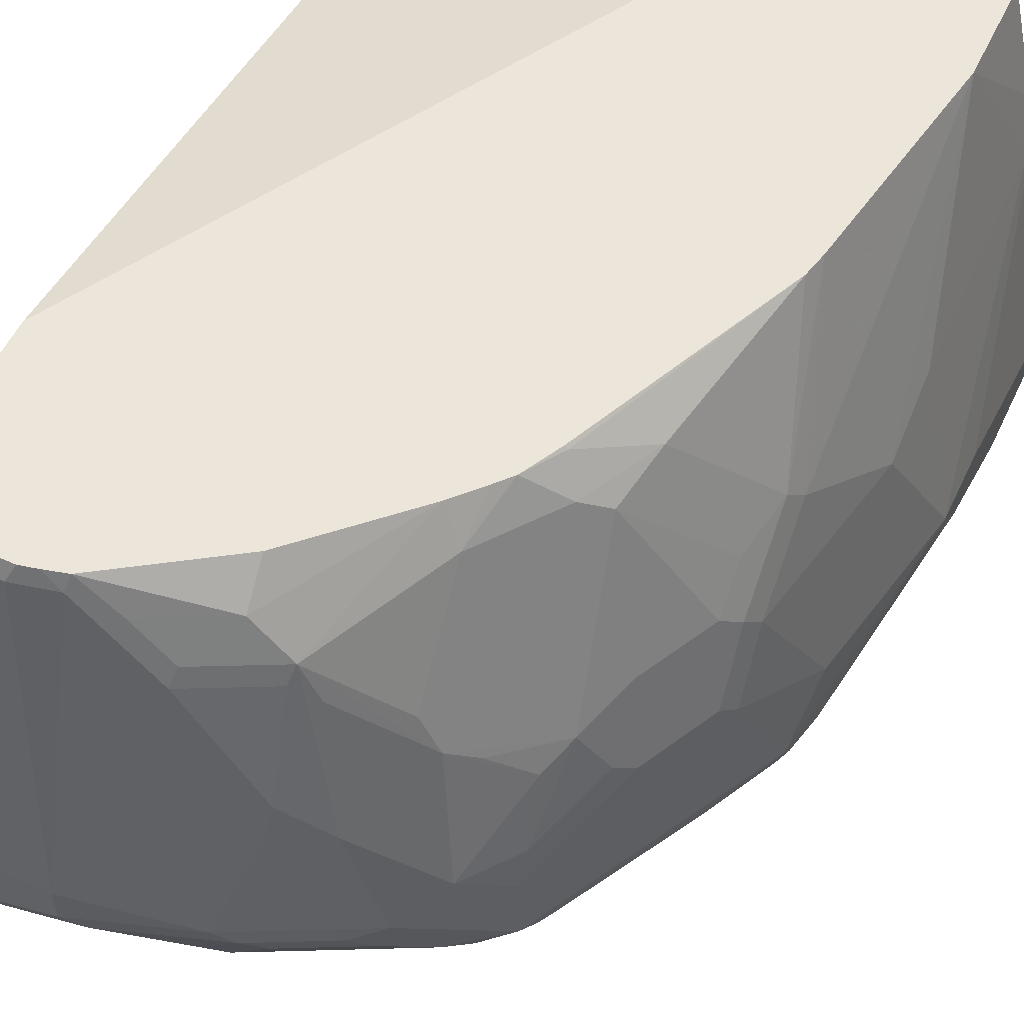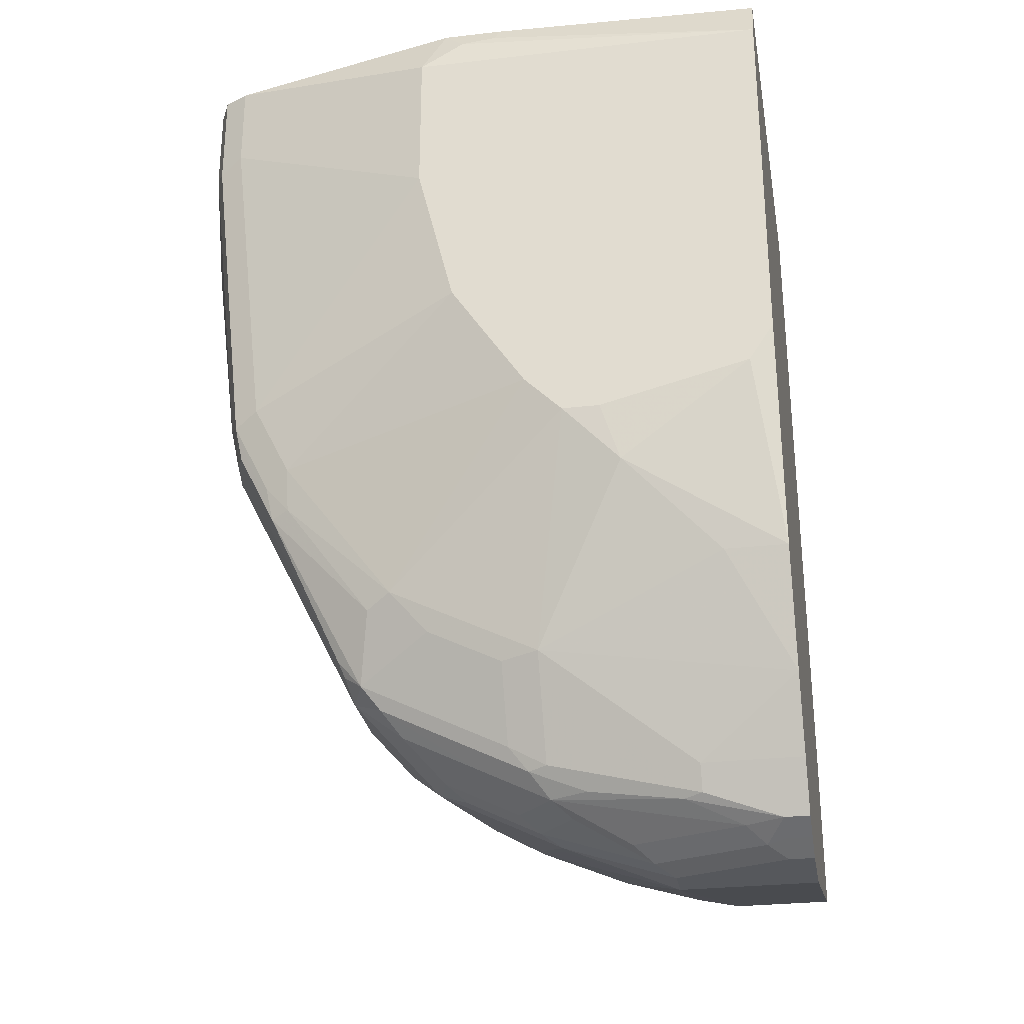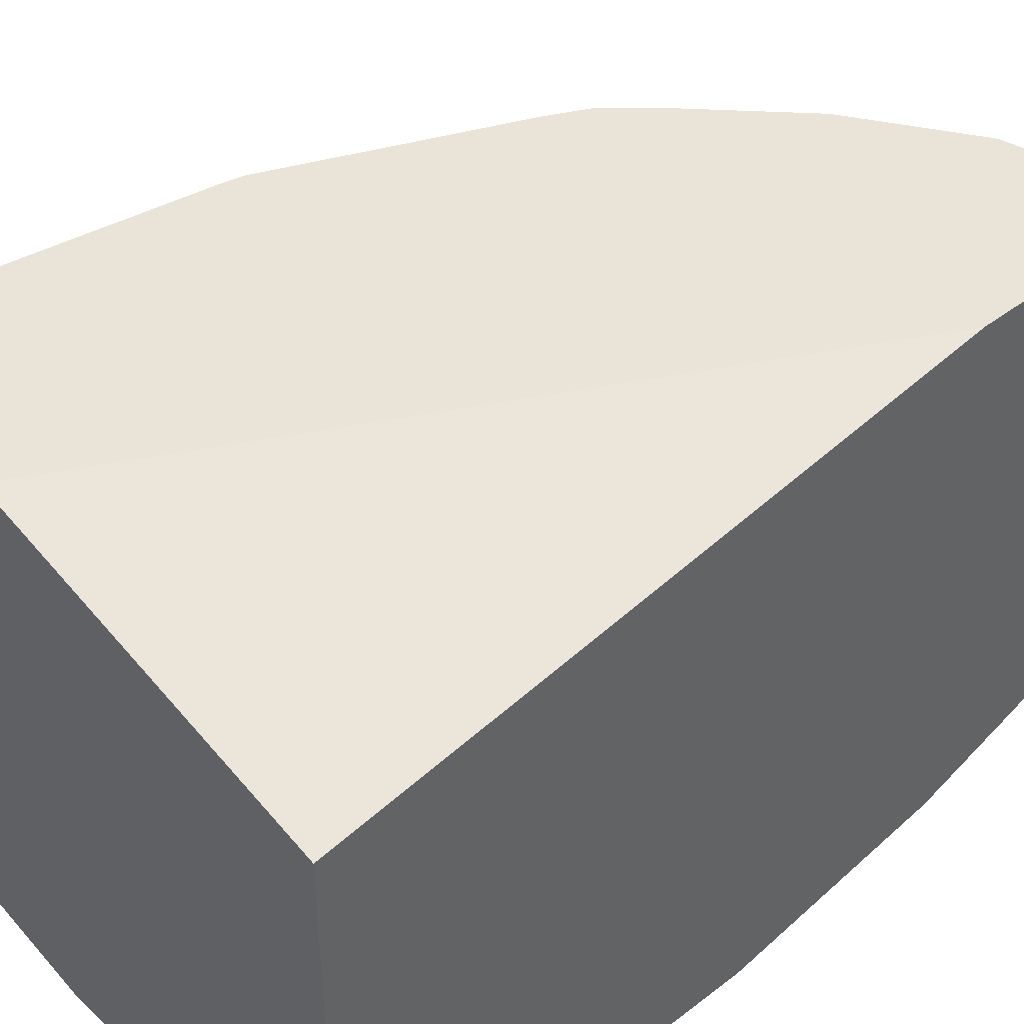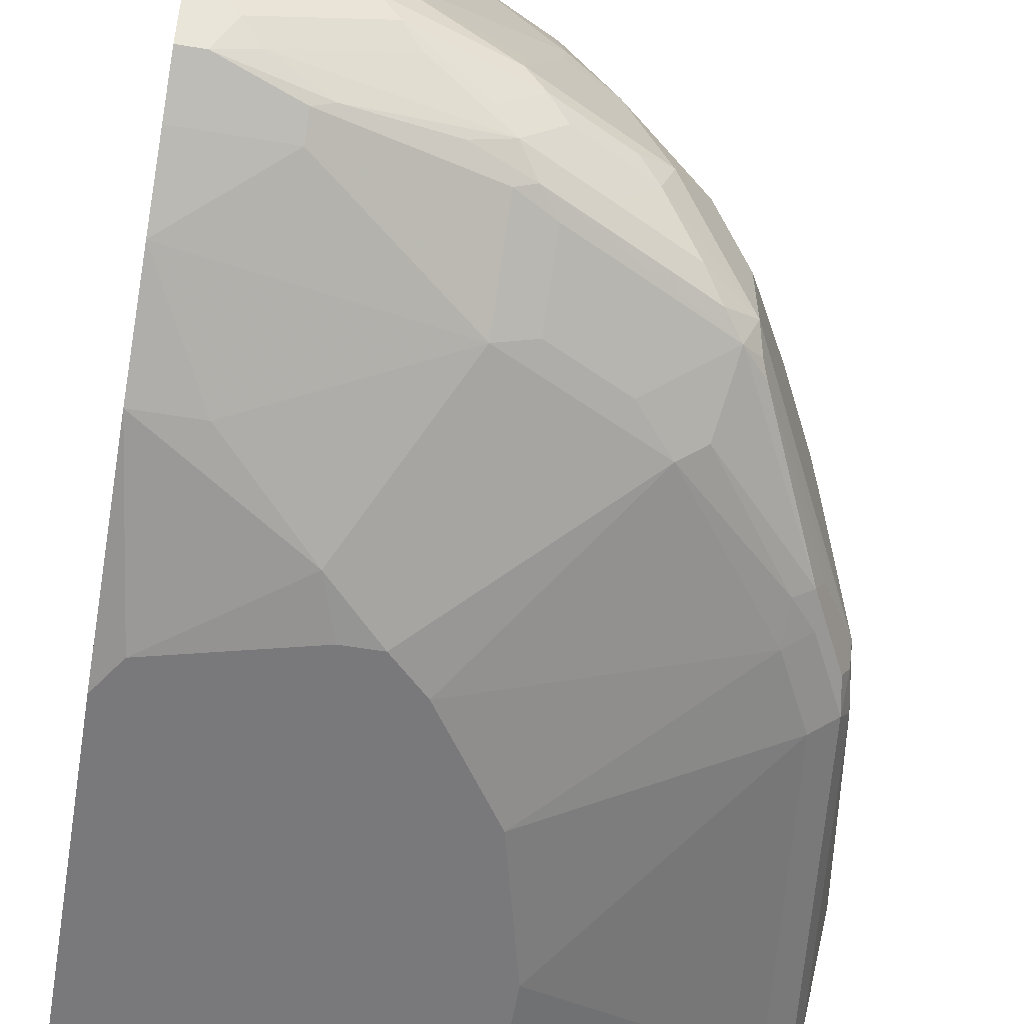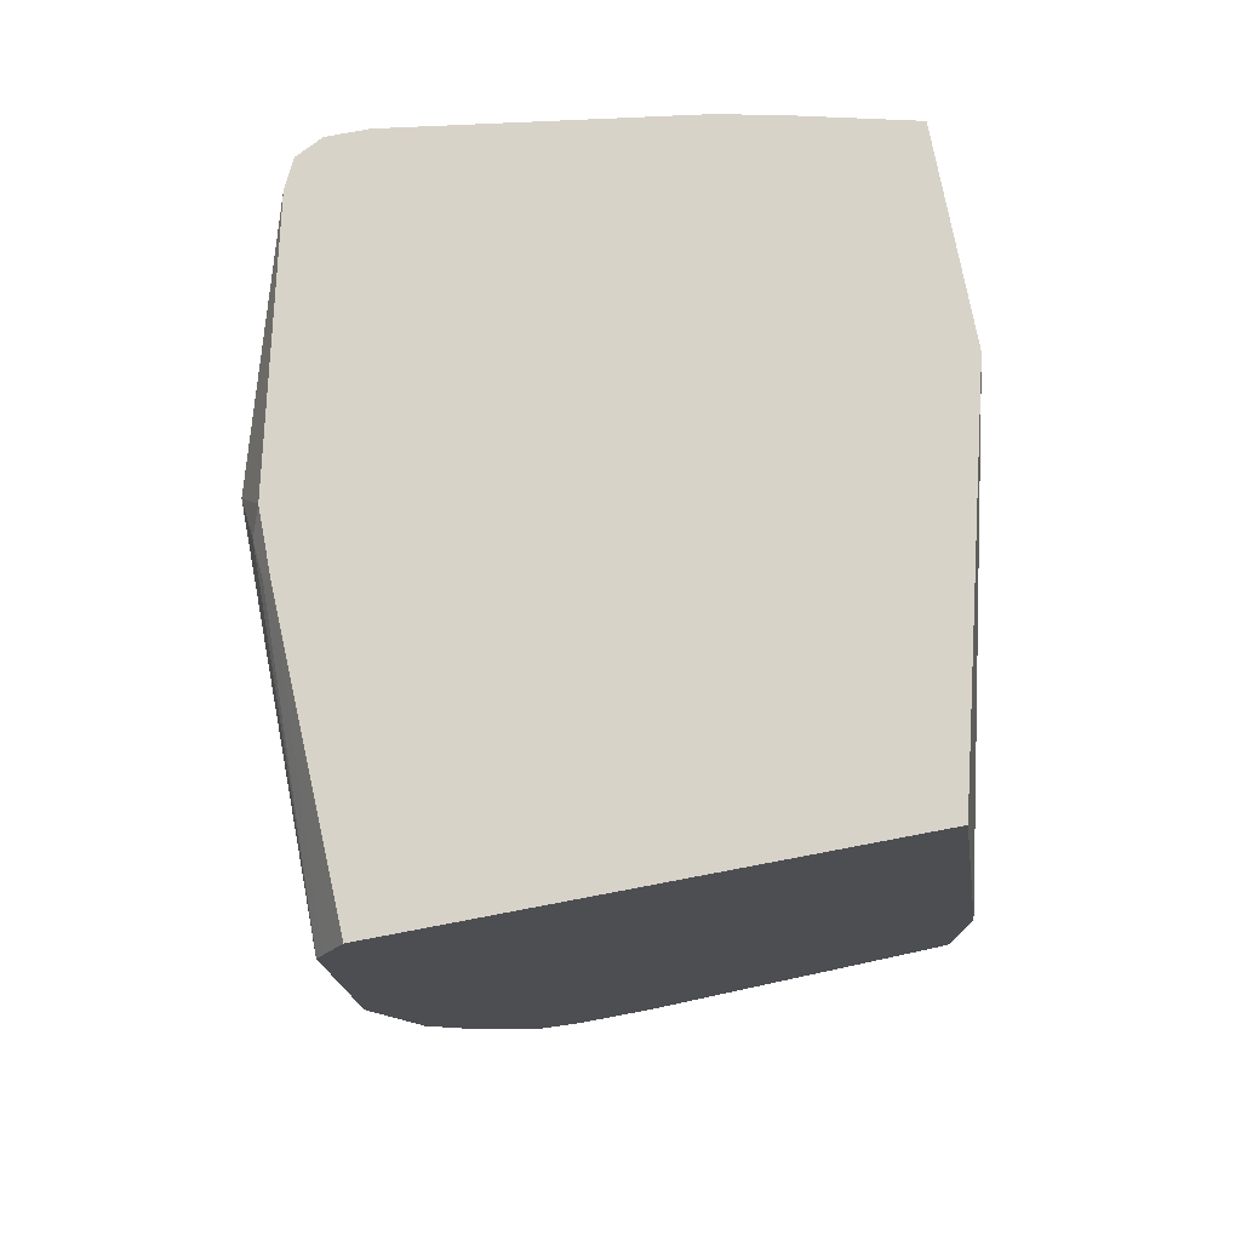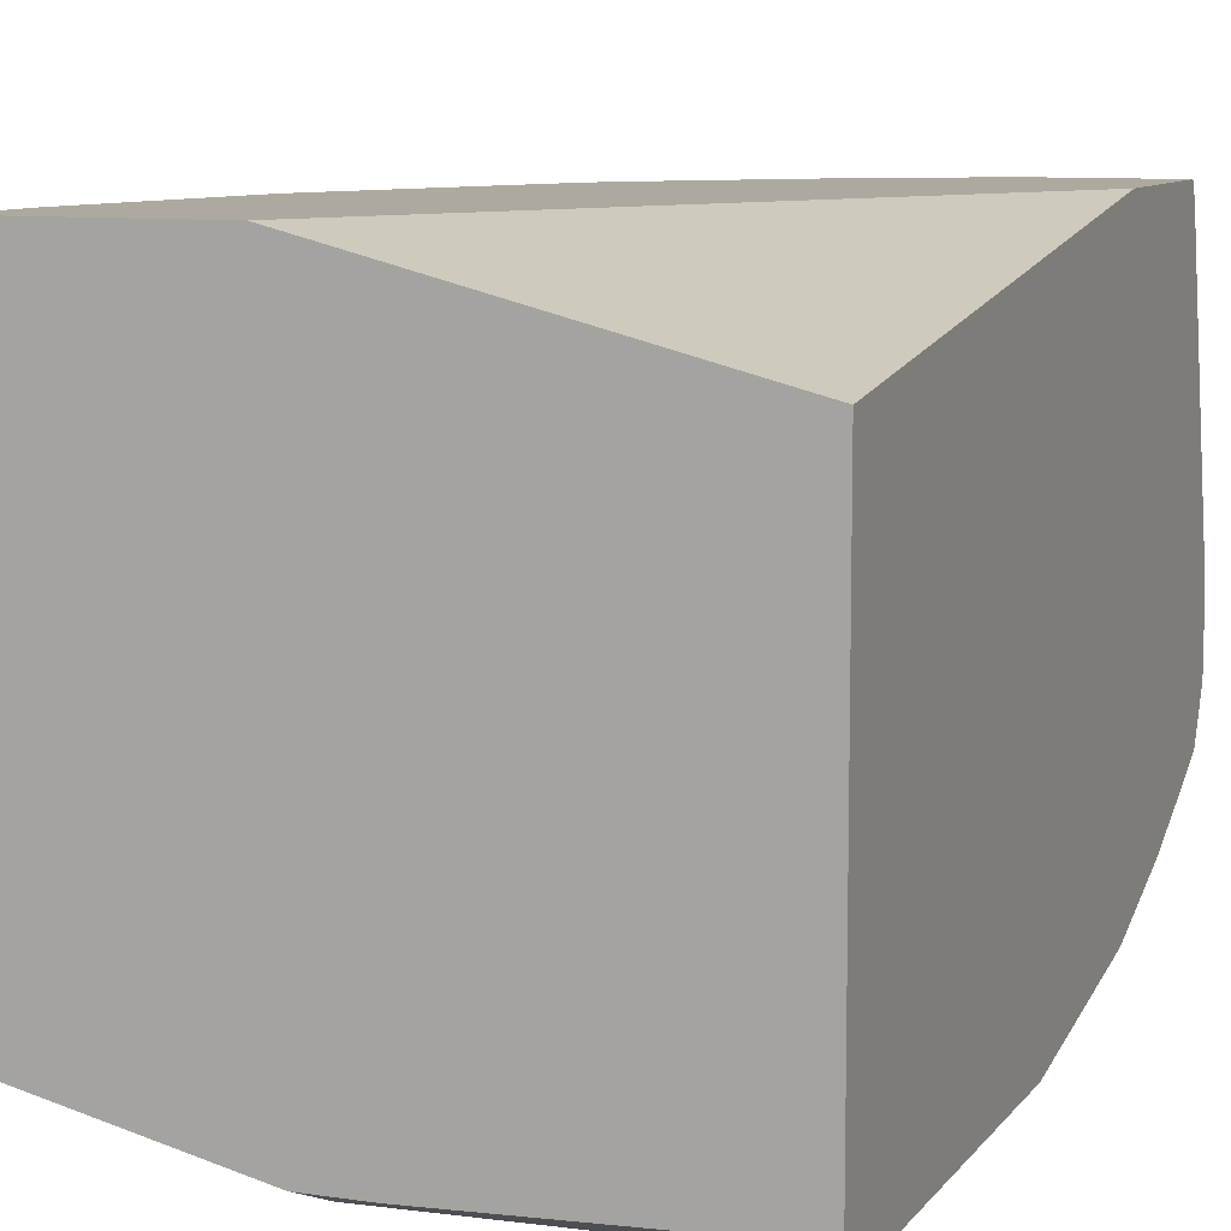
<metadata>
{"format":"obj","ext":"obj","renderer":"f3d","projection":"perspective","resolution":1024,"background":"white","views":[{"elev":54.3,"azim":-155.0,"up":"+Y"},{"elev":-28.0,"azim":9.9,"up":"+Z"},{"elev":43.5,"azim":47.7,"up":"+Y"},{"elev":-57.9,"azim":170.3,"up":"+Y"},{"elev":75.8,"azim":79.2,"up":"+Z"},{"elev":9.1,"azim":21.3,"up":"+Y"}]}
</metadata>
<code>
v -0.2379 -0.3965 -0.4286
v -0.2313 -0.4097 -0.4286
v -0.2379 -0.3766 -0.4286
v -0.2379 -0.3965 -0.4758
v -0.218 -0.4163 -0.4286
v -0.2313 -0.4097 -0.4824
v -0.218 -0.2379 -0.4286
v -0.2379 -0.3568 -0.5155
v -0.2379 -0.3766 -0.5353
v -0.218 -0.3965 -0.6542
v -0.2114 -0.4097 -0.6608
v -0.08679 -0.4472 -0.4286
v -0.218 -0.4163 -0.4758
v -0.0991 -0.4559 -0.456
v -0.2125 -0.2106 -0.4286
v -0.218 -0.2379 -0.4362
v -0.2379 -0.3568 -0.5551
v -0.2131 -0.3865 -0.6839
v -0.2131 -0.3965 -0.6764
v -0.2081 -0.4064 -0.679
v -0.1883 -0.4064 -0.7186
v -0.1916 -0.4097 -0.7004
v -0.1982 -0.4163 -0.6542
v -0.07599 -0.4526 -0.4394
v -0.05514 -0.4472 -0.4286
v -0.0991 -0.4559 -0.5353
v 0.0923 -0.4559 -0.456
v -0.1982 -0.1505 -0.4286
v -0.1982 -0.1505 -0.4839
v -0.218 -0.2577 -0.5551
v -0.218 -0.2775 -0.5947
v -0.1982 -0.2775 -0.6938
v -0.218 -0.3568 -0.6542
v -0.1982 -0.3172 -0.7136
v -0.1652 -0.3172 -0.7797
v -0.152 -0.337 -0.8062
v -0.152 -0.3766 -0.8062
v -0.1454 -0.3766 -0.8194
v -0.1486 -0.3865 -0.8078
v -0.152 -0.3899 -0.7995
v -0.1933 -0.3965 -0.7161
v -0.1321 -0.4097 -0.7797
v -0.1784 -0.4113 -0.7161
v -0.1388 -0.3915 -0.8152
v -0.1784 -0.4163 -0.6938
v -0.07929 -0.4559 -0.6146
v -0.05702 -0.451 -0.4362
v 0.0923 -0.4525 -0.4491
v 0.0923 -0.4427 -0.4295
v 0.0923 -0.4423 -0.4286
v 0.0923 -0.4559 -0.6542
v -0.09519 -0.1505 -0.4286
v -0.1784 -0.1505 -0.6029
v -0.1982 -0.2379 -0.6542
v -0.1933 -0.2676 -0.7037
v -0.1933 -0.3072 -0.7236
v -0.1734 -0.3072 -0.7632
v -0.1536 -0.3271 -0.8028
v -0.1454 -0.337 -0.8194
v -0.1057 -0.337 -0.859
v -0.0991 -0.3568 -0.8599
v -0.1189 -0.3766 -0.84
v -0.1288 -0.3865 -0.8276
v -0.1189 -0.4163 -0.7731
v -0.0991 -0.4113 -0.7954
v -0.04958 -0.3865 -0.8673
v -0.05948 -0.3915 -0.8549
v -0.05948 -0.4113 -0.8152
v -0.03966 -0.4559 -0.674
v 0.0923 -0.1982 -0.4286
v 0.07928 -0.4559 -0.674
v 0.0923 -0.4361 -0.7731
v 0.0923 -0.1505 -0.7671
v -0.1755 -0.1505 -0.616
v -0.1933 -0.228 -0.6641
v -0.1858 -0.2577 -0.7136
v -0.1536 -0.2676 -0.783
v -0.166 -0.2974 -0.7731
v -0.1462 -0.3172 -0.8127
v -0.1255 -0.3172 -0.8392
v -0.08588 -0.2775 -0.859
v -0.07269 -0.2775 -0.8656
v -0.09251 -0.337 -0.8656
v -0.08918 -0.3469 -0.8673
v -0.07929 -0.3766 -0.8599
v -0.04958 -0.3469 -0.8871
v -0.05948 -0.3568 -0.8797
v -0.01985 -0.4559 -0.6938
v -0.03966 -0.4163 -0.8127
v -0.03966 -0.3766 -0.8797
v -0.01985 -0.3833 -0.8788
v -0.03966 -0.3899 -0.8656
v -0.03966 -0.4097 -0.826
v -5.06e-06 -0.4559 -0.6938
v 0.009885 -0.451 -0.7236
v 0.05946 -0.4361 -0.7731
v 0.0923 -0.4146 -0.8334
v 0.0923 -0.1505 -0.8681
v -0.1239 -0.1505 -0.7334
v -0.1255 -0.152 -0.7334
v -0.1536 -0.1685 -0.7037
v -0.1858 -0.2379 -0.6938
v -0.1462 -0.1784 -0.7334
v -0.166 -0.2577 -0.7533
v -0.114 -0.1883 -0.783
v -0.114 -0.2478 -0.8227
v -0.1263 -0.2577 -0.8127
v -0.1454 -0.2775 -0.7995
v -0.07431 -0.2082 -0.8425
v -0.06445 -0.1883 -0.8425
v -0.06196 -0.1982 -0.8475
v -0.06196 -0.2577 -0.8673
v -0.05948 -0.2775 -0.8722
v -0.05288 -0.337 -0.8854
v -0.02974 -0.3667 -0.8871
v -0.03966 -0.337 -0.892
v 0.009885 -0.3469 -0.9069
v 0.03962 -0.3965 -0.8722
v -5.06e-06 -0.3568 -0.8995
v 0.05946 -0.3766 -0.8995
v 0.02973 -0.3865 -0.8871
v 0.03962 -0.3899 -0.8854
v 0.0923 -0.3965 -0.8722
v 0.0923 -0.1586 -0.8722
v 0.03558 -0.1505 -0.8681
v -0.1138 -0.1505 -0.7533
v -0.1338 -0.1685 -0.7434
v -0.104 -0.1685 -0.783
v -0.104 -0.228 -0.8227
v -0.04461 -0.1685 -0.8425
v -0.004982 -0.1685 -0.8623
v -0.0248 -0.1883 -0.8623
v -0.09367 -0.1505 -0.7758
v -0.02231 -0.1982 -0.8673
v 0.01981 -0.3172 -0.9118
v -0.04215 -0.3172 -0.8871
v 0.01981 -0.337 -0.9118
v 0.06936 -0.3667 -0.9069
v 0.0923 -0.3921 -0.8809
v 0.07928 -0.3833 -0.8986
v 0.0923 -0.3899 -0.8854
v 0.03962 -0.1586 -0.8722
v 0.0923 -0.3172 -0.9118
v 0.02698 -0.1505 -0.8662
v -0.1067 -0.1505 -0.7614
v -0.04373 -0.1505 -0.8244
v 0.01528 -0.1505 -0.8632
v 0.01732 -0.1586 -0.8673
v 0.07928 -0.3568 -0.9118
v 0.0923 -0.37 -0.9053
v 0.07928 -0.37 -0.9053
v 0.0923 -0.3568 -0.9118
v 0.0923 -0.3746 -0.903
v 0.0923 -0.3833 -0.8986
f 77 108 79
f 80 106 109
f 80 108 106
f 80 109 81
f 79 108 80
f 77 79 78
f 75 103 102
f 77 104 103
f 77 106 107
f 77 105 106
f 77 103 105
f 76 103 104
f 76 102 103
f 75 101 103
f 81 109 110
f 77 107 108
f 81 110 111
f 86 116 137
f 81 112 82
f 89 93 122
f 74 101 75
f 88 95 94
f 88 89 95
f 86 117 115
f 86 137 117
f 86 114 116
f 86 90 87
f 86 115 90
f 83 86 84
f 83 114 86
f 82 114 83
f 82 116 114
f 82 113 116
f 82 112 113
f 81 111 112
f 74 100 101
f 59 79 80
f 72 96 97
f 61 84 86
f 61 85 62
f 60 84 61
f 60 83 84
f 60 82 83
f 60 81 82
f 60 80 81
f 58 79 59
f 57 79 58
f 57 78 79
f 57 77 78
f 55 57 56
f 55 77 57
f 55 104 77
f 89 122 118
f 61 86 87
f 74 99 100
f 61 87 90
f 62 85 63
f 72 95 96
f 71 95 72
f 71 94 95
f 68 93 89
f 67 93 68
f 67 92 93
f 66 92 67
f 66 91 92
f 66 90 91
f 64 89 88
f 64 68 89
f 64 65 68
f 64 88 69
f 63 90 66
f 63 85 90
f 61 90 85
f 89 118 97
f 134 147 148
f 89 96 95
f 130 146 147
f 128 145 133
f 126 128 127
f 126 145 128
f 125 142 144
f 124 135 142
f 124 143 135
f 122 141 139
f 122 154 141
f 122 140 154
f 121 140 122
f 120 138 140
f 120 140 121
f 118 139 123
f 117 120 119
f 130 147 131
f 117 138 120
f 130 133 146
f 132 147 134
f 55 76 104
f 150 153 151
f 144 148 147
f 142 148 144
f 140 153 154
f 140 151 153
f 138 152 150
f 138 149 152
f 138 151 140
f 138 150 151
f 135 148 142
f 135 149 137
f 135 152 149
f 135 143 152
f 134 148 135
f 131 147 132
f 117 149 138
f 117 137 149
f 116 135 137
f 101 127 103
f 100 127 101
f 100 126 127
f 99 126 100
f 98 142 125
f 98 124 142
f 97 118 123
f 92 122 93
f 91 122 92
f 91 121 122
f 90 121 91
f 90 120 121
f 90 119 120
f 90 117 119
f 90 115 117
f 103 127 128
f 103 128 105
f 105 128 129
f 105 129 106
f 116 136 135
f 112 116 113
f 112 136 116
f 112 135 136
f 112 134 135
f 111 134 112
f 110 133 130
f 89 97 96
f 110 128 133
f 110 134 111
f 110 132 134
f 110 131 132
f 110 130 131
f 106 110 109
f 106 129 110
f 106 108 107
f 110 129 128
f 55 102 76
f 118 122 139
f 54 75 55
f 16 30 17
f 16 29 30
f 15 29 16
f 15 28 29
f 14 51 27
f 14 71 51
f 14 94 71
f 14 88 94
f 14 69 88
f 14 46 69
f 14 26 46
f 14 27 24
f 13 23 26
f 12 24 25
f 12 14 24
f 17 30 31
f 11 23 13
f 17 31 32
f 17 33 18
f 21 40 44
f 21 41 40
f 21 43 22
f 21 42 43
f 19 21 20
f 18 33 34
f 18 21 19
f 18 41 21
f 18 40 41
f 18 39 40
f 18 38 39
f 18 37 38
f 18 36 37
f 18 35 36
f 18 34 35
f 17 32 33
f 11 45 23
f 11 22 45
f 11 21 22
f 1 4 6
f 1 9 4
f 1 17 9
f 1 8 17
f 1 3 8
f 1 7 3
f 1 15 7
f 1 28 15
f 1 52 28
f 1 70 52
f 1 50 70
f 1 25 50
f 1 12 25
f 1 5 12
f 1 2 5
f 1 6 2
f 2 6 13
f 2 13 5
f 3 7 8
f 11 19 20
f 55 75 102
f 10 19 11
f 10 18 19
f 10 17 18
f 9 17 10
f 7 17 8
f 21 44 42
f 7 16 17
f 6 11 13
f 5 14 12
f 5 26 14
f 5 13 26
f 4 11 6
f 4 10 11
f 4 9 10
f 7 15 16
f 22 43 45
f 11 20 21
f 23 45 46
f 38 60 61
f 38 80 60
f 38 59 80
f 36 58 59
f 36 38 37
f 36 59 38
f 35 58 36
f 35 57 58
f 34 57 35
f 34 56 57
f 32 54 55
f 32 34 33
f 32 56 34
f 32 55 56
f 31 54 32
f 38 62 63
f 29 31 30
f 38 63 44
f 39 44 40
f 23 46 26
f 53 75 54
f 53 74 75
f 52 70 73
f 51 71 72
f 45 69 46
f 45 64 69
f 44 68 65
f 44 67 68
f 44 66 67
f 44 63 66
f 43 64 45
f 42 65 64
f 42 44 65
f 42 64 43
f 38 44 39
f 29 54 31
f 38 61 62
f 28 53 29
f 27 152 143
f 27 150 152
f 27 153 150
f 27 154 153
f 27 141 154
f 27 123 139
f 27 97 123
f 27 143 124
f 27 72 97
f 25 49 50
f 25 48 49
f 25 27 48
f 25 47 27
f 24 27 47
f 29 53 54
f 24 47 25
f 27 51 72
f 27 124 98
f 27 139 141
f 28 74 53
f 27 98 73
f 28 99 74
f 28 126 99
f 28 145 126
f 28 133 145
f 28 147 146
f 28 144 147
f 28 125 144
f 28 146 133
f 28 73 98
f 28 52 73
f 27 49 48
f 27 50 49
f 27 70 50
f 27 73 70
f 28 98 125

</code>
